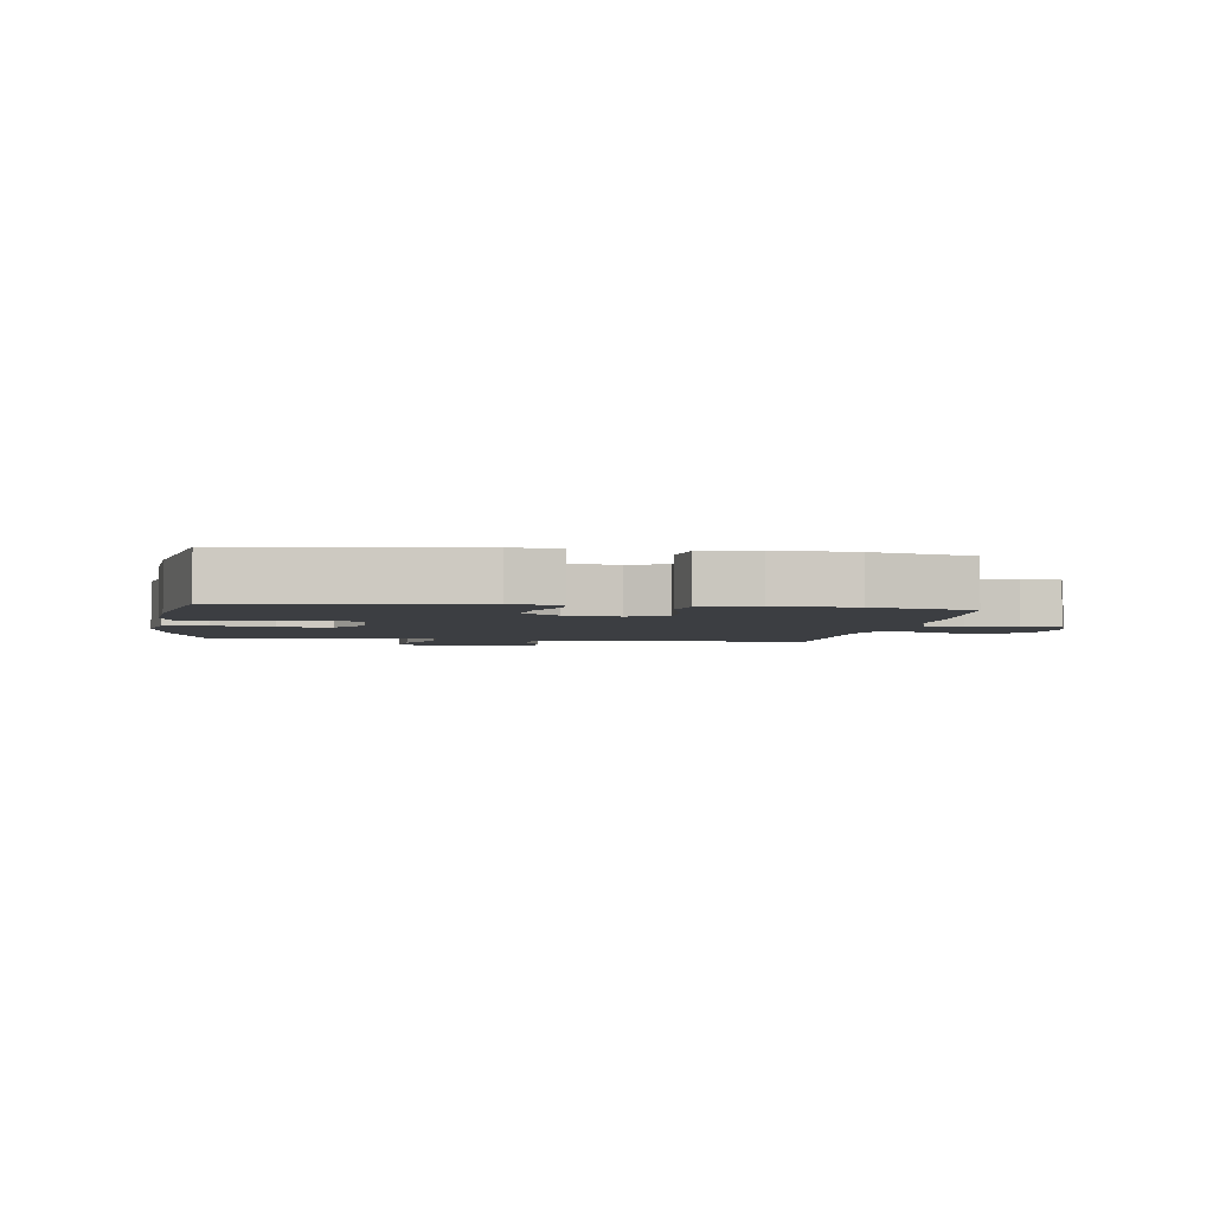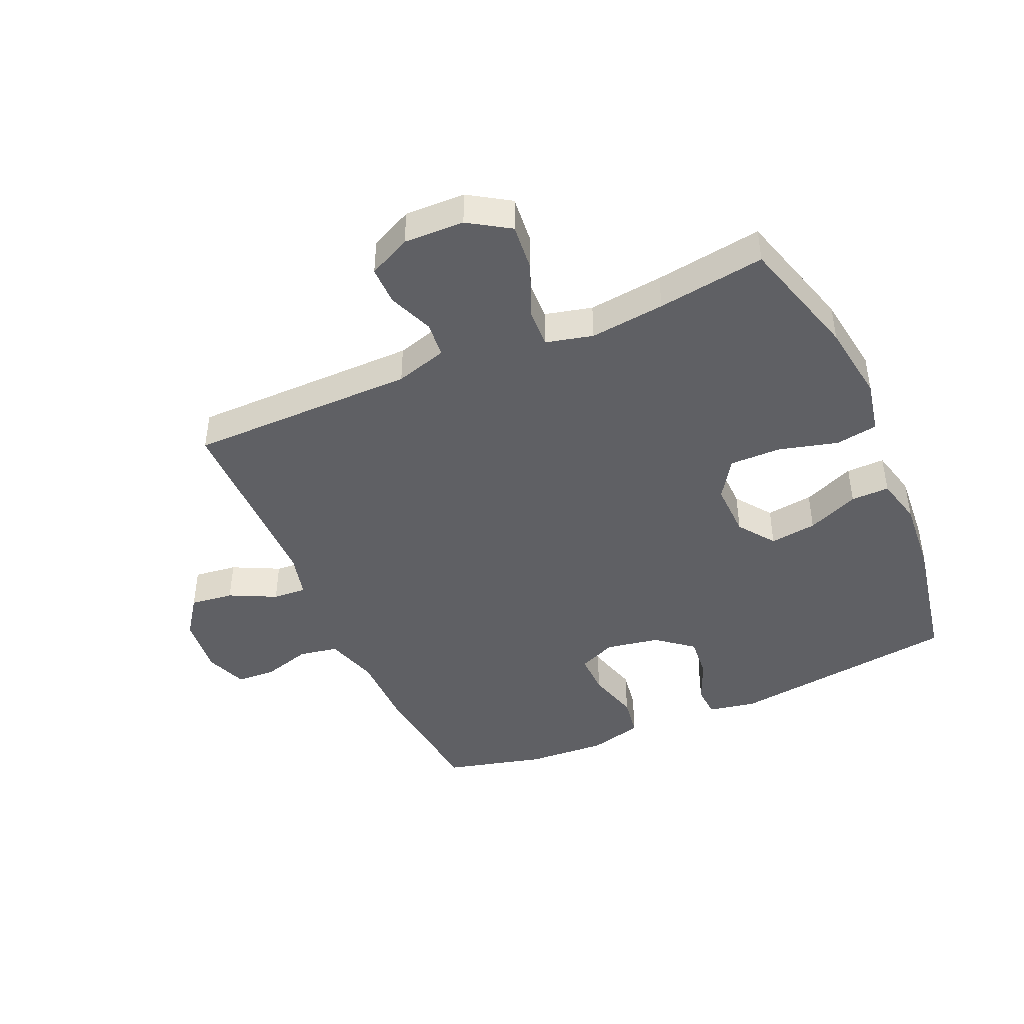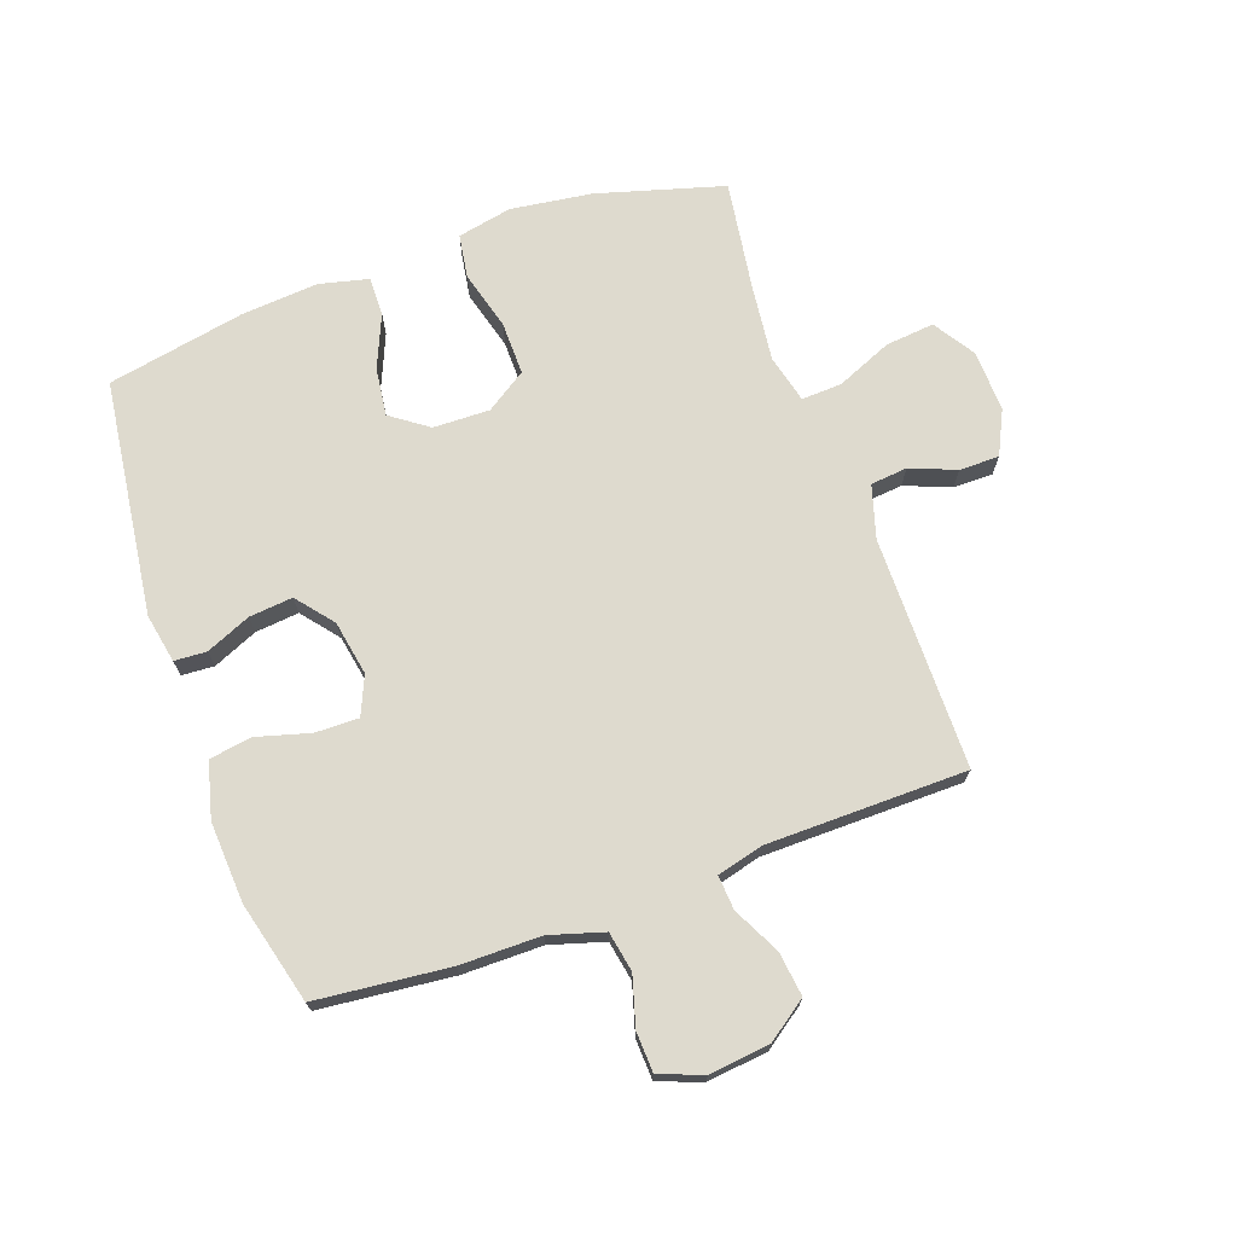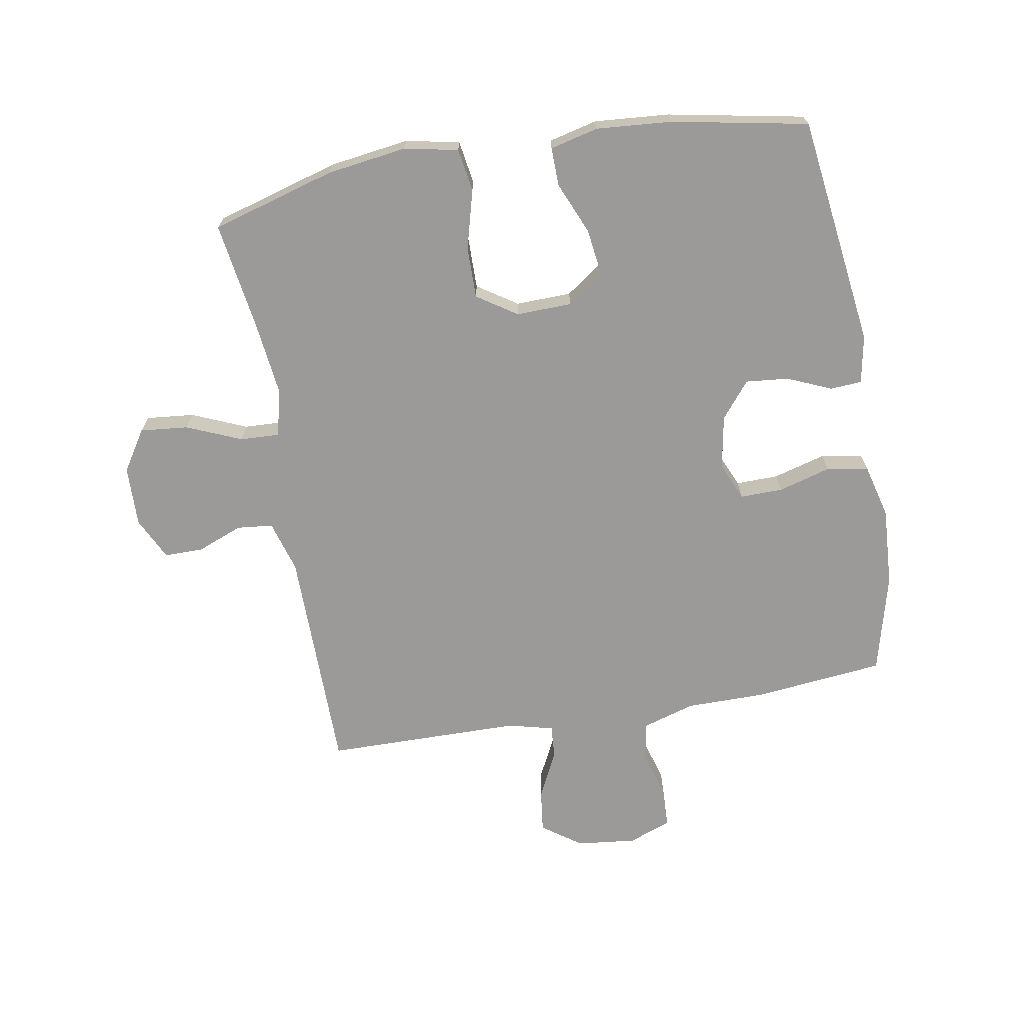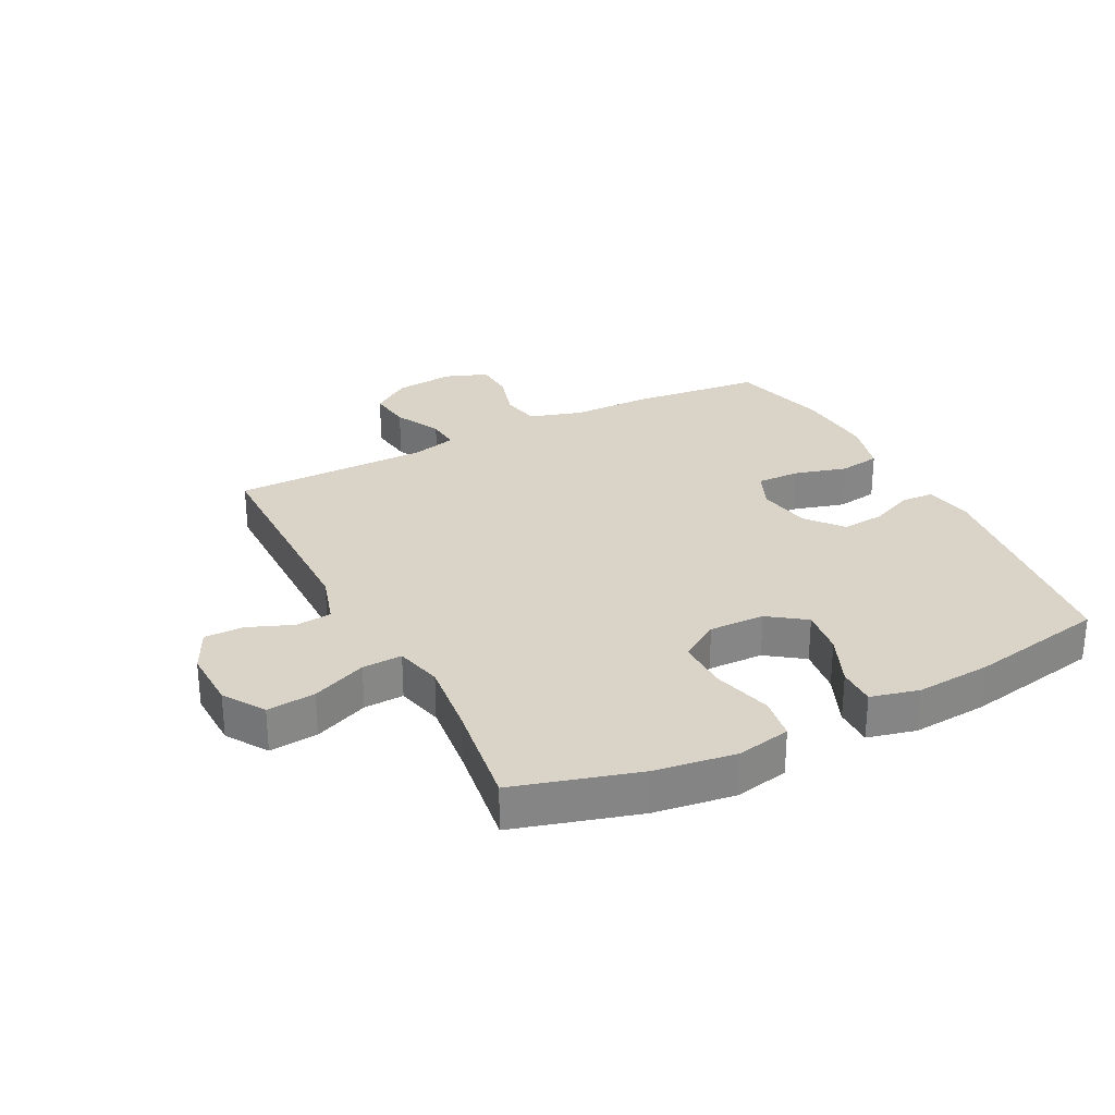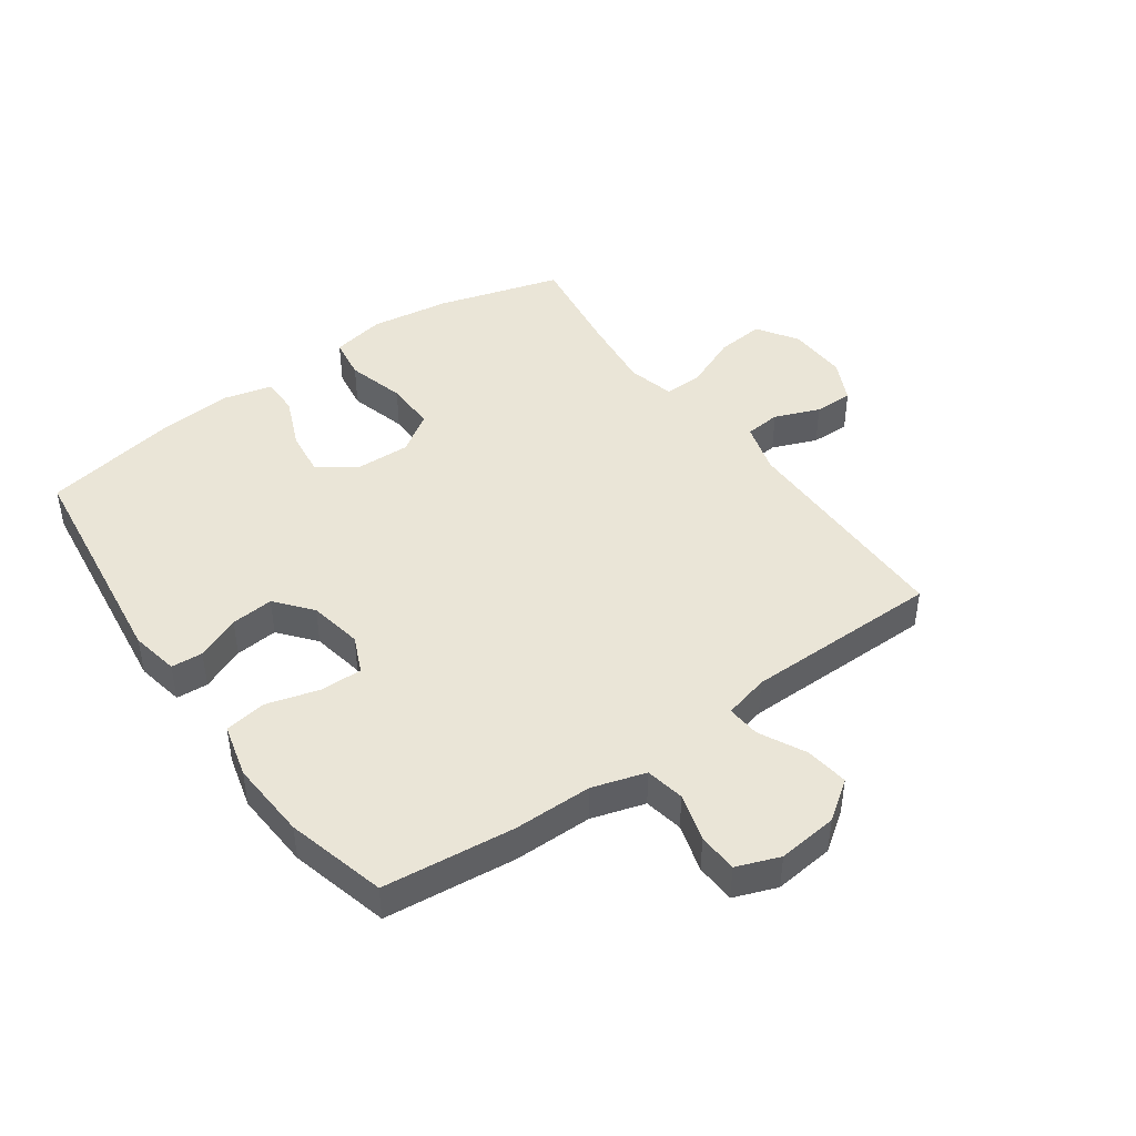
<metadata>
{"format":"obj","ext":"obj","renderer":"f3d","projection":"perspective","resolution":1024,"background":"white","views":[{"elev":-3.2,"azim":-8.4,"up":"+Y"},{"elev":-43.8,"azim":-156.0,"up":"+Y"},{"elev":71.2,"azim":70.4,"up":"+Y"},{"elev":-69.3,"azim":-80.0,"up":"+Y"},{"elev":28.5,"azim":-117.0,"up":"+Y"},{"elev":44.2,"azim":54.6,"up":"+Y"}]}
</metadata>
<code>
v 0.5 0.07 0.5
v 0.522 0.07 0.286
v 0.522 0.07 0.156
v 0.548 0.07 0.069
v 0.612 0.07 0.057
v 0.691 0.07 0.08
v 0.756 0.07 0.077
v 0.782 0.07 0.007
v 0.771 0.07 -0.091
v 0.725 0.07 -0.155
v 0.654 0.07 -0.146
v 0.578 0.07 -0.108
v 0.523 0.07 -0.104
v 0.504 0.07 -0.178
v 0.5 0.07 -0.5
v 0.126 0.07 -0.502
v 0.041 0.07 -0.527
v 0.035 0.07 -0.586
v 0.064 0.07 -0.66
v 0.064 0.07 -0.724
v -0.006 0.07 -0.758
v -0.105 0.07 -0.755
v -0.172 0.07 -0.712
v -0.164 0.07 -0.633
v -0.126 0.07 -0.544
v -0.123 0.07 -0.479
v -0.2 0.07 -0.46
v -0.323 0.07 -0.474
v -0.5 0.07 -0.5
v -0.558 0.07 -0.297
v -0.576 0.07 -0.166
v -0.558 0.07 -0.078
v -0.488 0.07 -0.067
v -0.392 0.07 -0.093
v -0.307 0.07 -0.094
v -0.264 0.07 -0.029
v -0.266 0.07 0.062
v -0.309 0.07 0.122
v -0.386 0.07 0.112
v -0.471 0.07 0.076
v -0.534 0.07 0.075
v -0.553 0.07 0.154
v -0.543 0.07 0.277
v -0.5 0.07 0.5
v -0.121 0.07 0.549
v -0.042 0.07 0.534
v -0.039 0.07 0.482
v -0.07 0.07 0.41
v -0.077 0.07 0.34
v -0.018 0.07 0.292
v 0.07 0.07 0.276
v 0.132 0.07 0.303
v 0.131 0.07 0.373
v 0.107 0.07 0.459
v 0.118 0.07 0.527
v 0.207 0.07 0.55
v 0.337 0.07 0.542
v 0.5 0 0.5
v 0.522 0 0.286
v 0.522 0 0.156
v 0.548 0 0.069
v 0.612 0 0.057
v 0.691 0 0.08
v 0.756 0 0.077
v 0.782 0 0.007
v 0.771 0 -0.091
v 0.725 0 -0.155
v 0.654 0 -0.146
v 0.578 0 -0.108
v 0.523 0 -0.104
v 0.504 0 -0.178
v 0.5 0 -0.5
v 0.126 0 -0.502
v 0.041 0 -0.527
v 0.035 0 -0.586
v 0.064 0 -0.66
v 0.064 0 -0.724
v -0.006 0 -0.758
v -0.105 0 -0.755
v -0.172 0 -0.712
v -0.164 0 -0.633
v -0.126 0 -0.544
v -0.123 0 -0.479
v -0.2 0 -0.46
v -0.323 0 -0.474
v -0.5 0 -0.5
v -0.558 0 -0.297
v -0.576 0 -0.166
v -0.558 0 -0.078
v -0.488 0 -0.067
v -0.392 0 -0.093
v -0.307 0 -0.094
v -0.264 0 -0.029
v -0.266 0 0.062
v -0.309 0 0.122
v -0.386 0 0.112
v -0.471 0 0.076
v -0.534 0 0.075
v -0.553 0 0.154
v -0.543 0 0.277
v -0.5 0 0.5
v -0.121 0 0.549
v -0.042 0 0.534
v -0.039 0 0.482
v -0.07 0 0.41
v -0.077 0 0.34
v -0.018 0 0.292
v 0.07 0 0.276
v 0.132 0 0.303
v 0.131 0 0.373
v 0.107 0 0.459
v 0.118 0 0.527
v 0.207 0 0.55
v 0.337 0 0.542
f 1 2 3
f 57 1 3
f 56 57 3
f 55 56 3
f 54 55 3
f 53 54 3
f 52 53 3 4
f 51 52 4
f 50 51 4
f 46 47 48
f 45 46 48
f 44 45 48
f 43 44 48
f 42 43 48
f 41 42 48
f 40 41 48
f 39 40 48
f 38 39 48 49
f 37 38 49 50
f 32 33 34
f 31 32 34
f 30 31 34
f 29 30 34
f 28 29 34
f 27 28 34 35
f 26 27 35 36
f 23 24 25
f 22 23 25
f 21 22 25
f 20 21 25
f 19 20 25
f 18 19 25
f 17 18 25 26
f 37 50 4
f 36 37 4
f 26 36 4
f 17 26 4
f 16 17 4
f 10 11 12
f 9 10 12
f 8 9 12
f 7 8 12
f 6 7 12
f 5 6 12
f 5 12 13
f 4 5 13
f 16 4 13 14
f 14 15 16
f 60 59 58
f 60 58 114
f 60 114 113
f 60 113 112
f 60 112 111
f 60 111 110
f 61 60 110 109
f 61 109 108
f 61 108 107
f 105 104 103
f 105 103 102
f 105 102 101
f 105 101 100
f 105 100 99
f 105 99 98
f 105 98 97
f 105 97 96
f 106 105 96 95
f 107 106 95 94
f 91 90 89
f 91 89 88
f 91 88 87
f 91 87 86
f 91 86 85
f 92 91 85 84
f 93 92 84 83
f 82 81 80
f 82 80 79
f 82 79 78
f 82 78 77
f 82 77 76
f 82 76 75
f 83 82 75 74
f 61 107 94
f 61 94 93
f 61 93 83
f 61 83 74
f 61 74 73
f 69 68 67
f 69 67 66
f 69 66 65
f 69 65 64
f 69 64 63
f 69 63 62
f 70 69 62
f 70 62 61
f 71 70 61 73
f 73 72 71
f 1 58 59 2
f 2 59 60 3
f 3 60 61 4
f 4 61 62 5
f 5 62 63 6
f 6 63 64 7
f 7 64 65 8
f 8 65 66 9
f 9 66 67 10
f 10 67 68 11
f 11 68 69 12
f 12 69 70 13
f 13 70 71 14
f 14 71 72 15
f 15 72 73 16
f 16 73 74 17
f 17 74 75 18
f 18 75 76 19
f 19 76 77 20
f 20 77 78 21
f 21 78 79 22
f 22 79 80 23
f 23 80 81 24
f 24 81 82 25
f 25 82 83 26
f 26 83 84 27
f 27 84 85 28
f 28 85 86 29
f 29 86 87 30
f 30 87 88 31
f 31 88 89 32
f 32 89 90 33
f 33 90 91 34
f 34 91 92 35
f 35 92 93 36
f 36 93 94 37
f 37 94 95 38
f 38 95 96 39
f 39 96 97 40
f 40 97 98 41
f 41 98 99 42
f 42 99 100 43
f 43 100 101 44
f 44 101 102 45
f 45 102 103 46
f 46 103 104 47
f 47 104 105 48
f 48 105 106 49
f 49 106 107 50
f 50 107 108 51
f 51 108 109 52
f 52 109 110 53
f 53 110 111 54
f 54 111 112 55
f 55 112 113 56
f 56 113 114 57
f 57 114 58 1

</code>
